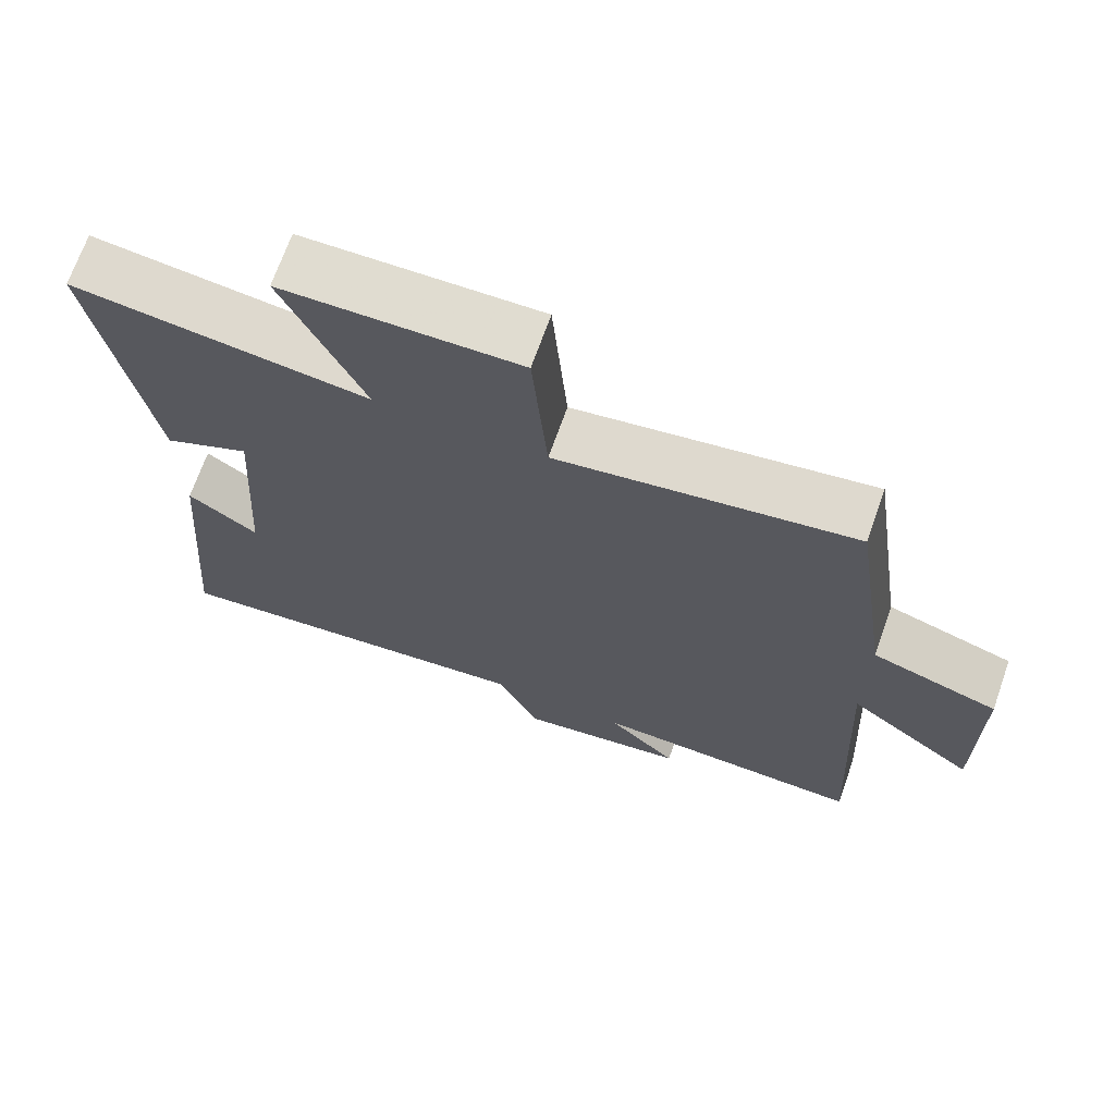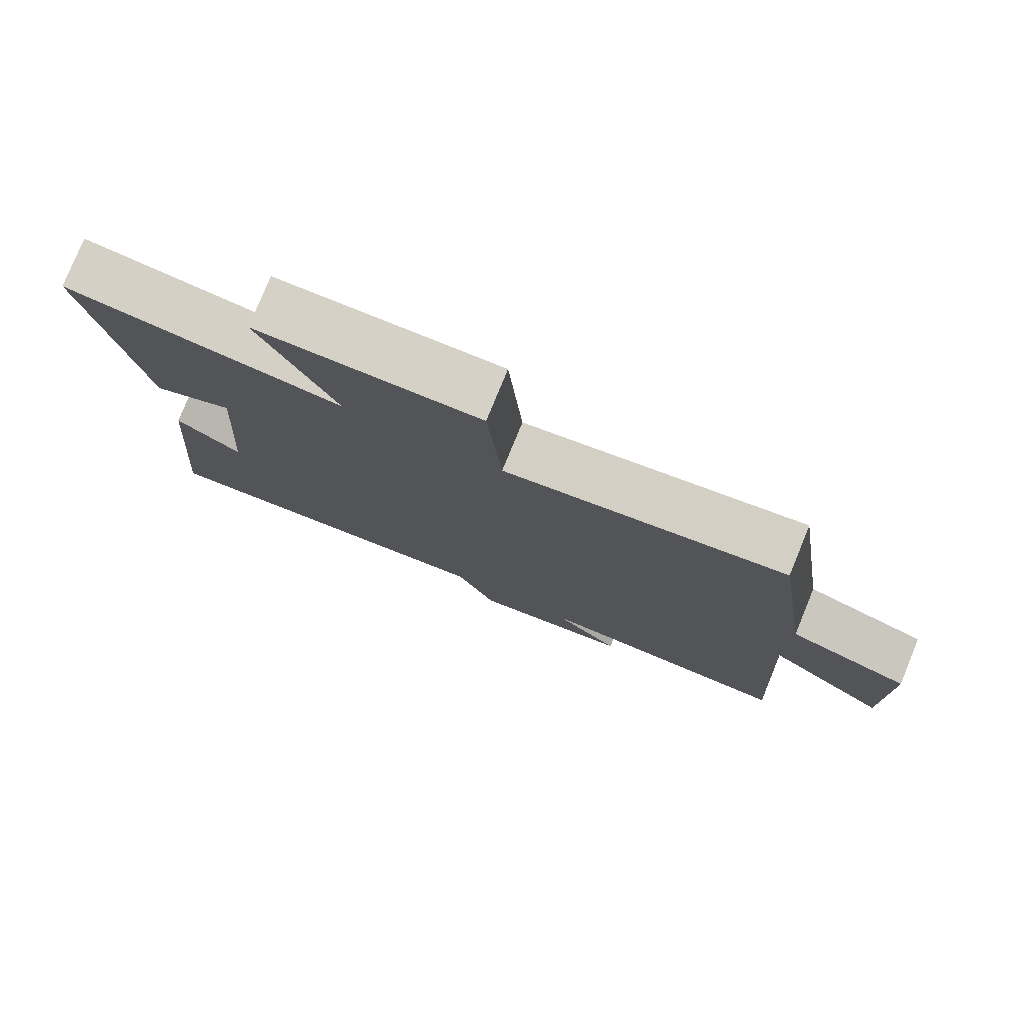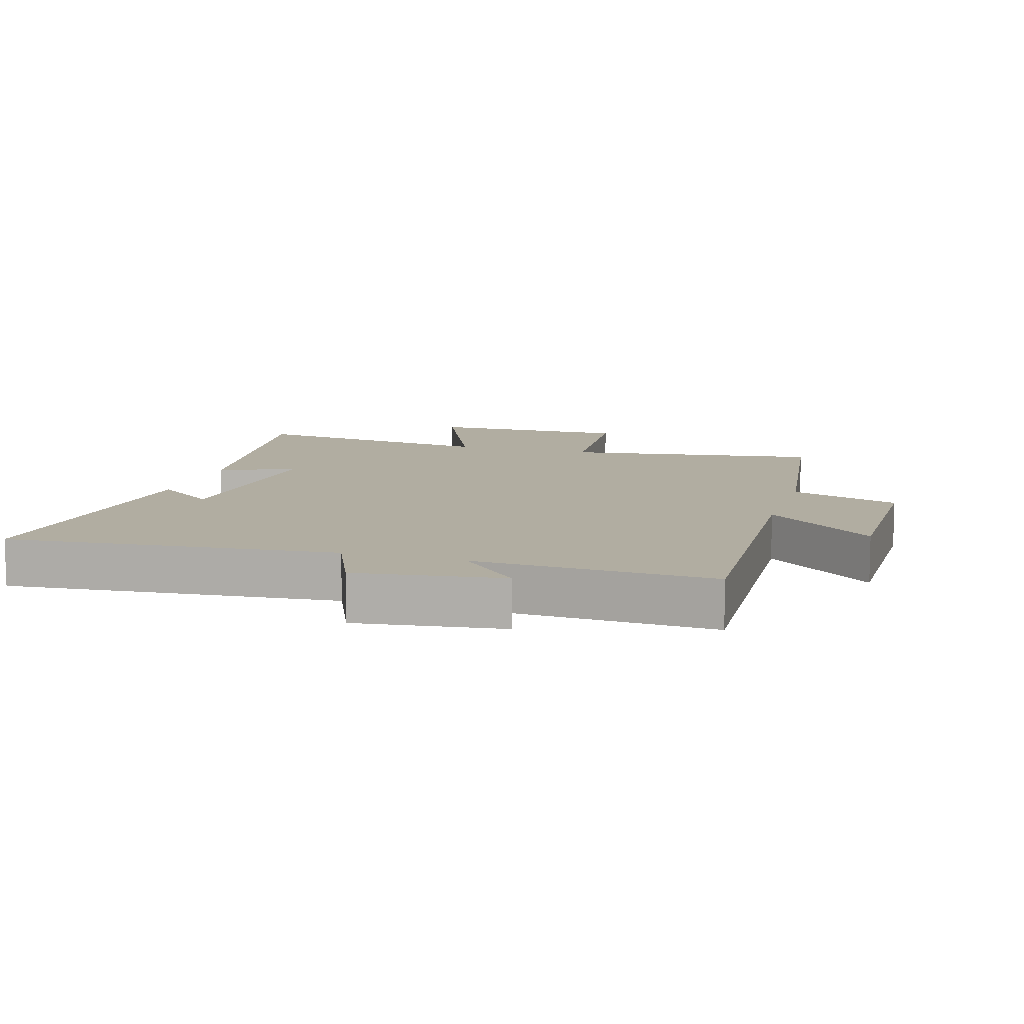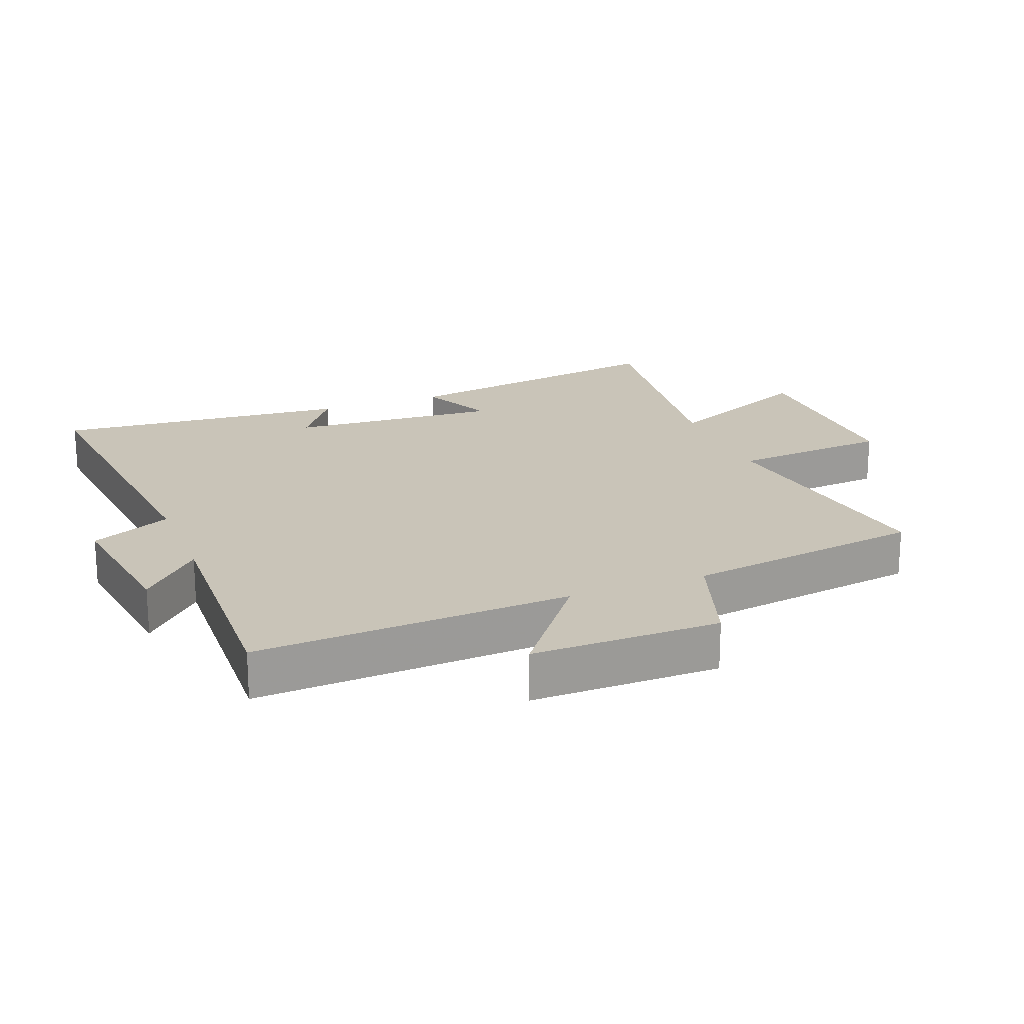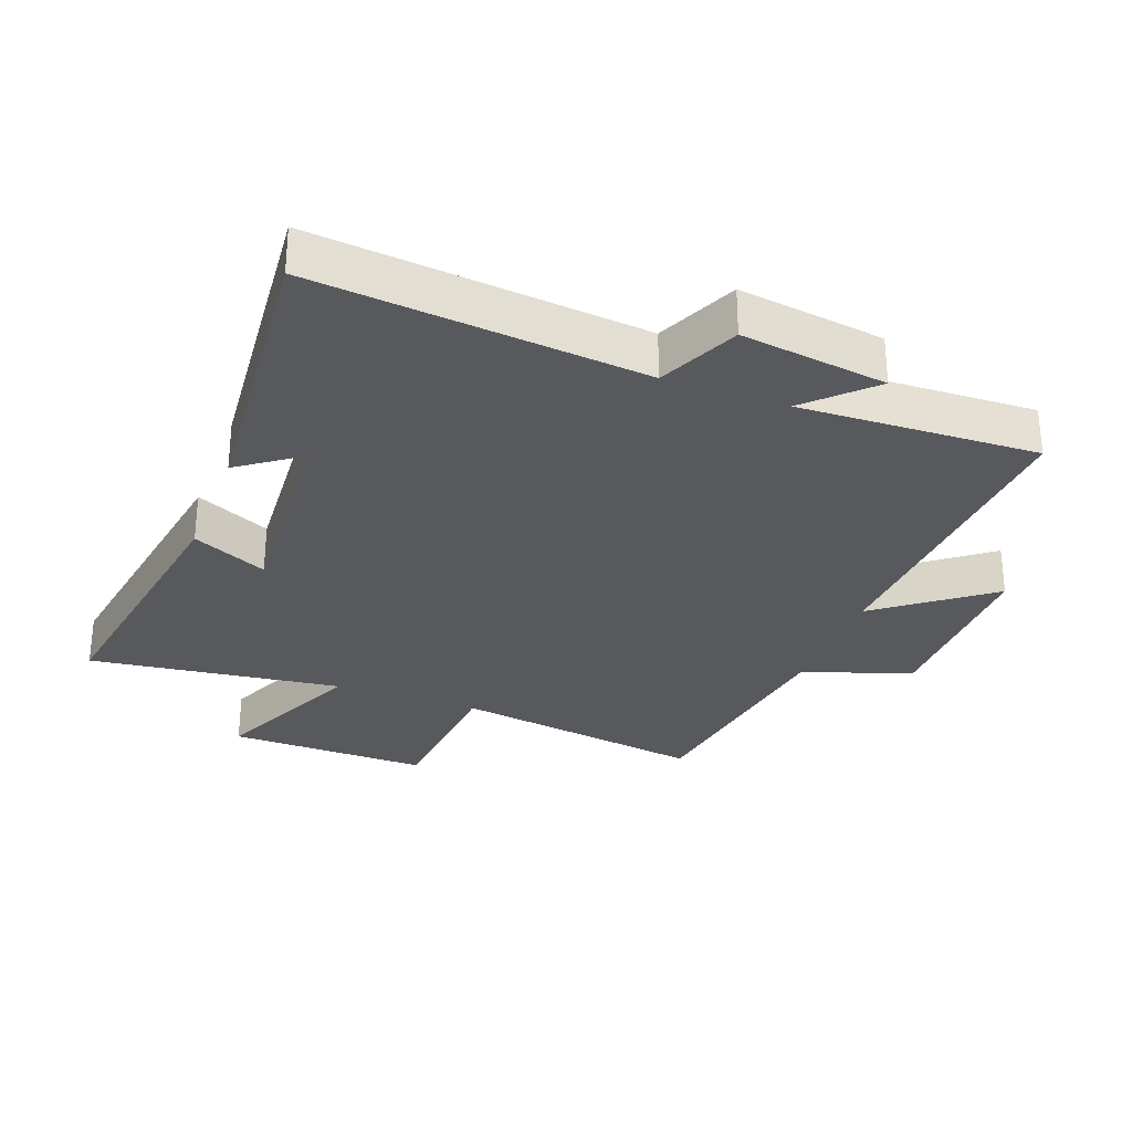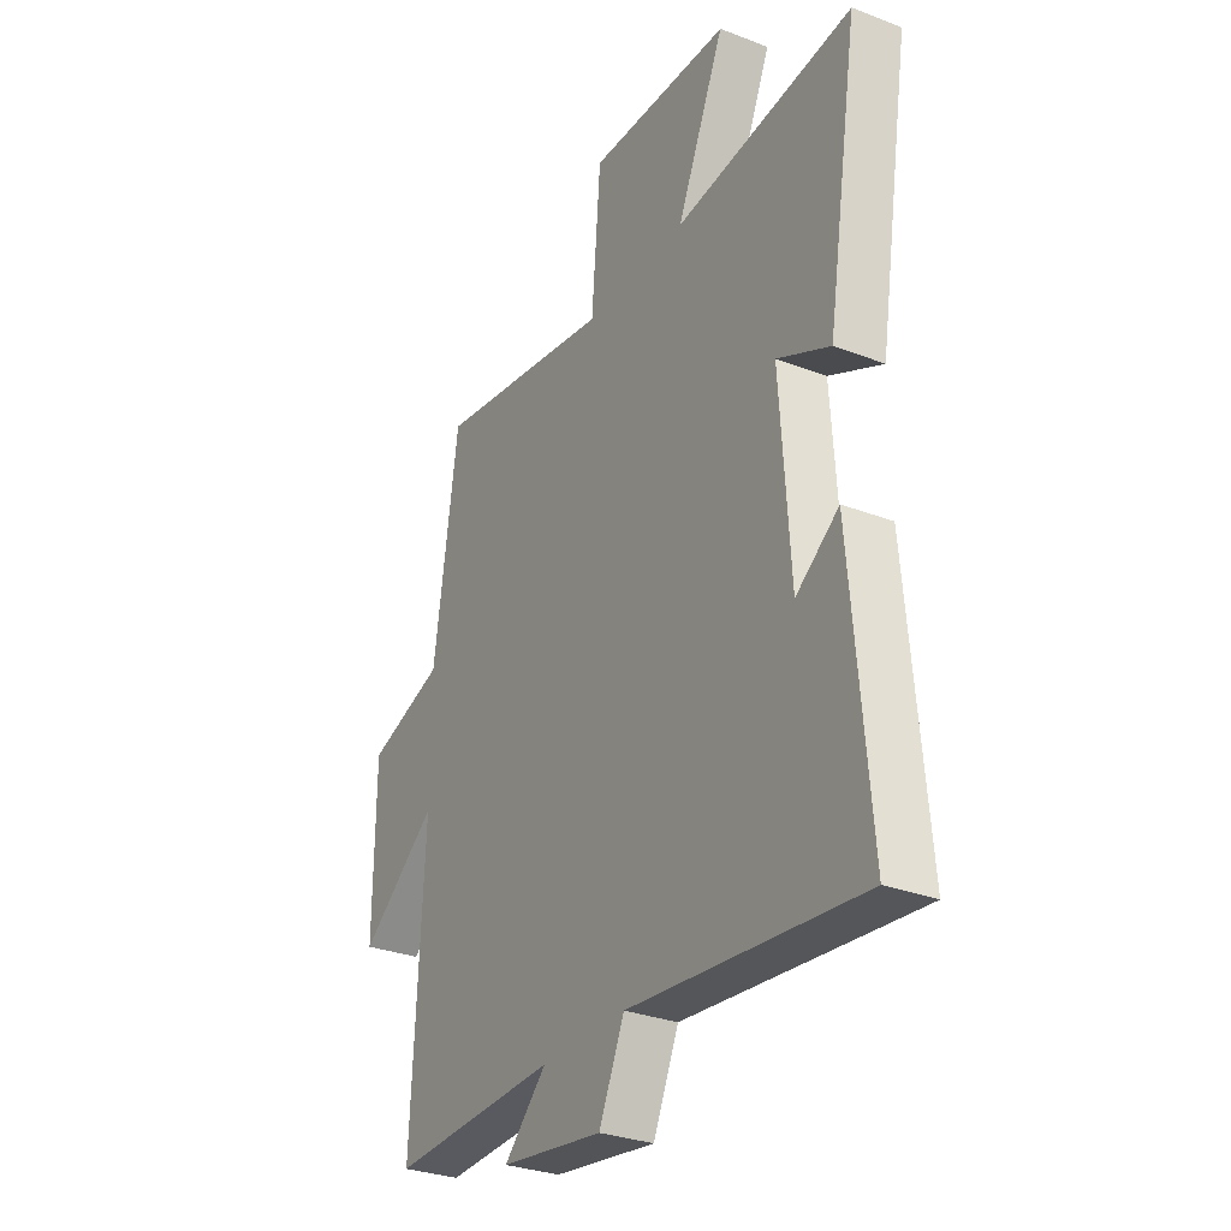
<metadata>
{"format":"obj","ext":"obj","renderer":"f3d","projection":"perspective","resolution":1024,"background":"white","views":[{"elev":69.8,"azim":-160.5,"up":"+Z"},{"elev":78.7,"azim":-157.7,"up":"+Z"},{"elev":10.4,"azim":-162.9,"up":"+Y"},{"elev":20.2,"azim":-111.3,"up":"+Y"},{"elev":-29.5,"azim":159.5,"up":"+Y"},{"elev":-30.1,"azim":60.7,"up":"+Z"}]}
</metadata>
<code>
v 0.57 0.07 0.55
v 0.5 0.07 0.115
v 0.384 0.07 0.169
v 0.406 0.07 -0.159
v 0.5 0.07 -0.091
v 0.54 0.07 -0.551
v 0.031 0.07 -0.5
v -0.025 0.07 -0.625
v -0.251 0.07 -0.593
v -0.157 0.07 -0.5
v -0.526 0.07 -0.514
v -0.5 0.07 -0.024
v -0.671 0.07 -0.156
v -0.669 0.07 0.136
v -0.5 0.07 0.192
v -0.446 0.07 0.562
v -0.051 0.07 0.5
v -0.031 0.07 0.746
v 0.283 0.07 0.74
v 0.177 0.07 0.5
v 0.57 0 0.55
v 0.5 0 0.115
v 0.384 0 0.169
v 0.406 0 -0.159
v 0.5 0 -0.091
v 0.54 0 -0.551
v 0.031 0 -0.5
v -0.025 0 -0.625
v -0.251 0 -0.593
v -0.157 0 -0.5
v -0.526 0 -0.514
v -0.5 0 -0.024
v -0.671 0 -0.156
v -0.669 0 0.136
v -0.5 0 0.192
v -0.446 0 0.562
v -0.051 0 0.5
v -0.031 0 0.746
v 0.283 0 0.74
v 0.177 0 0.5
f 17 18 19 20
f 15 16 17
f 15 17 20
f 12 13 14 15
f 12 15 20 1
f 10 11 12 1
f 7 8 9 10
f 4 5 6 7
f 3 4 7 10
f 1 2 3
f 1 3 10
f 40 39 38 37
f 37 36 35
f 40 37 35
f 35 34 33 32
f 21 40 35 32
f 21 32 31 30
f 30 29 28 27
f 27 26 25 24
f 30 27 24 23
f 23 22 21
f 30 23 21
f 1 21 22 2
f 2 22 23 3
f 3 23 24 4
f 4 24 25 5
f 5 25 26 6
f 6 26 27 7
f 7 27 28 8
f 8 28 29 9
f 9 29 30 10
f 10 30 31 11
f 11 31 32 12
f 12 32 33 13
f 13 33 34 14
f 14 34 35 15
f 15 35 36 16
f 16 36 37 17
f 17 37 38 18
f 18 38 39 19
f 19 39 40 20
f 20 40 21 1

</code>
